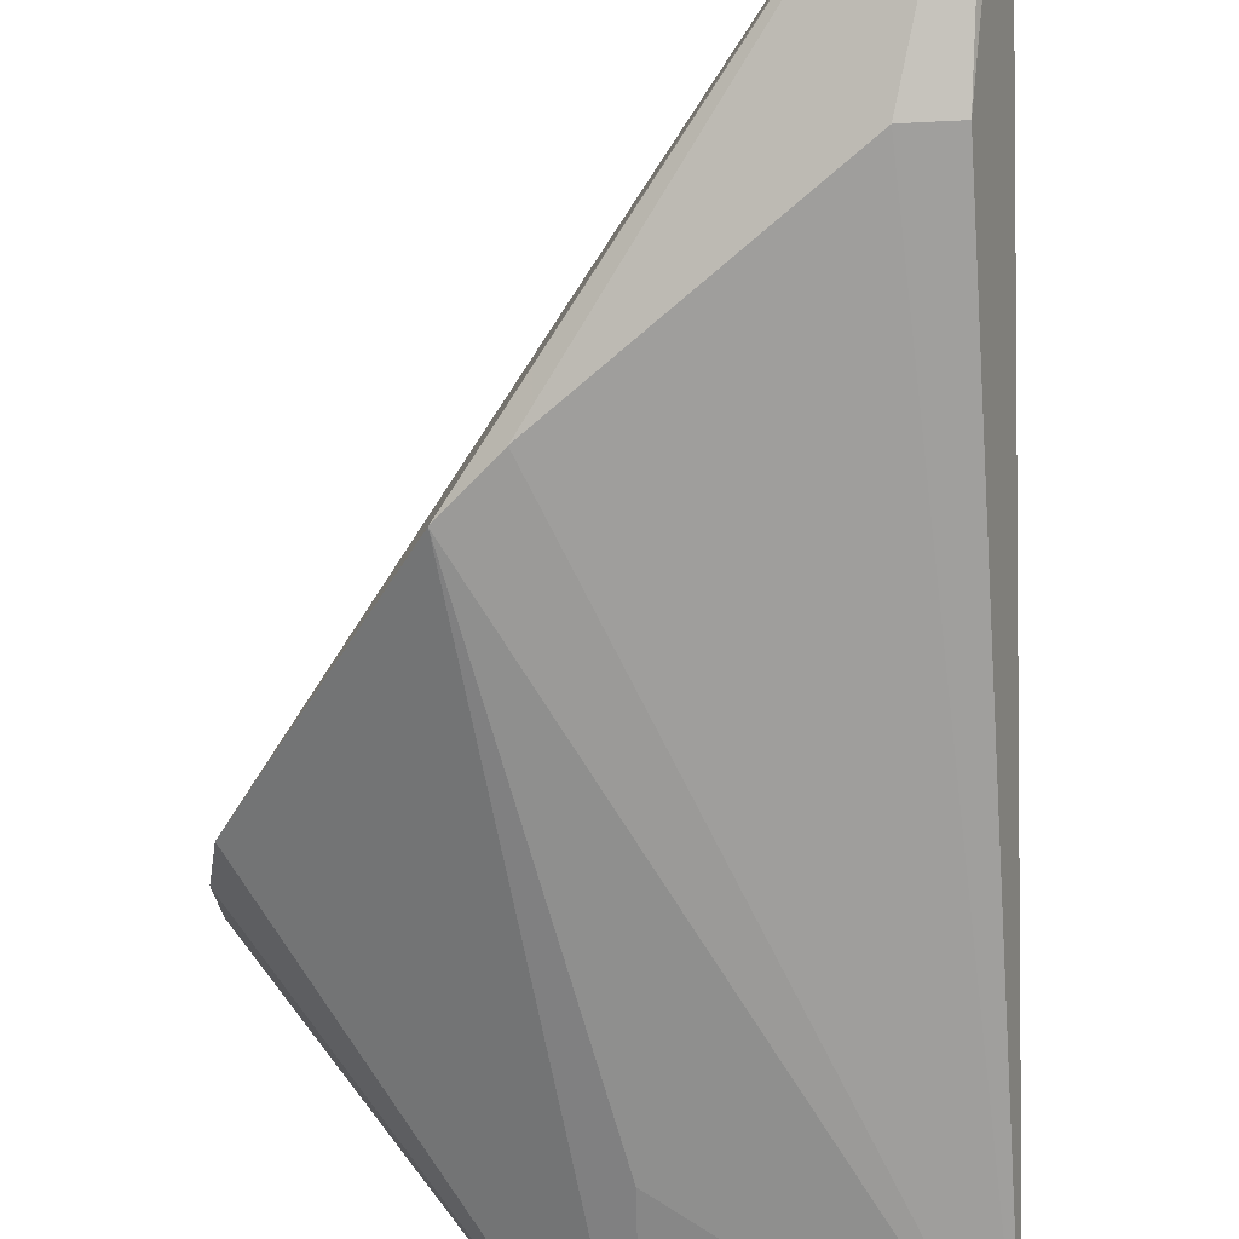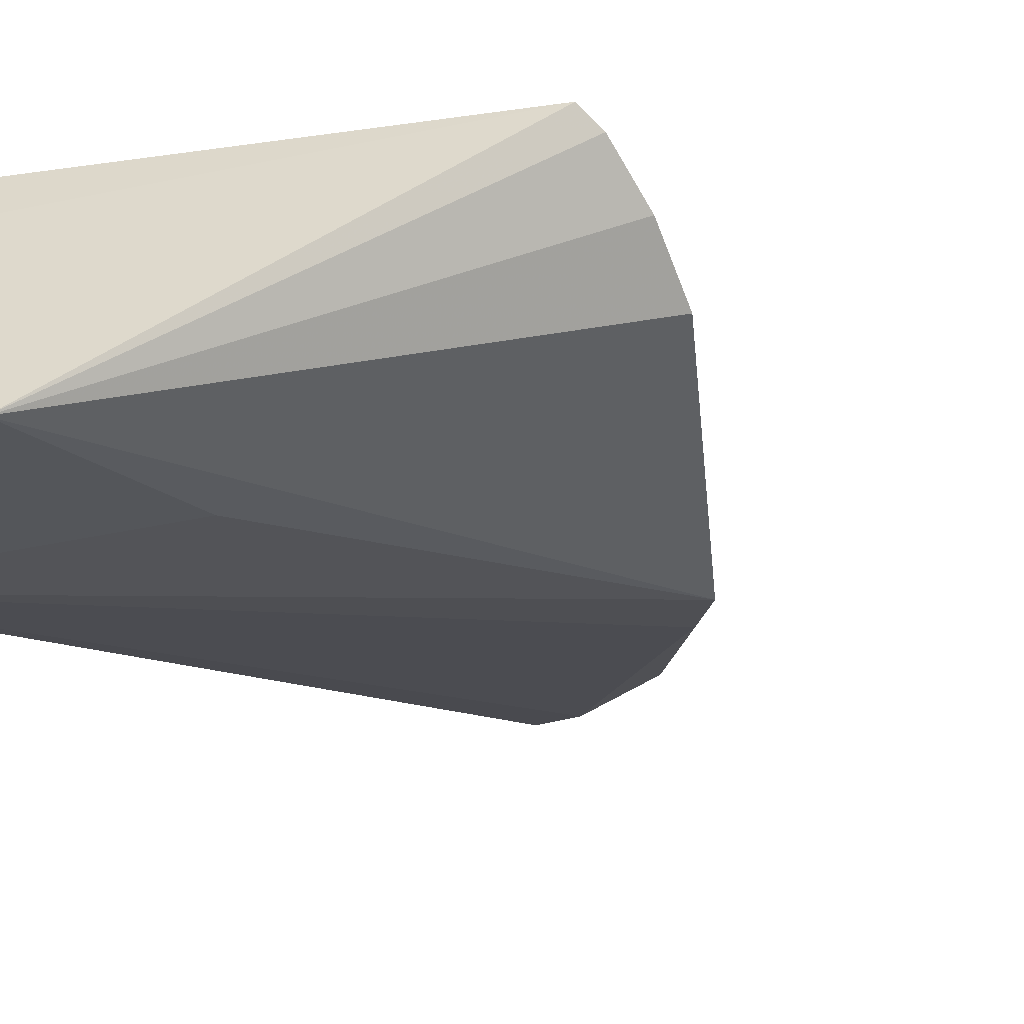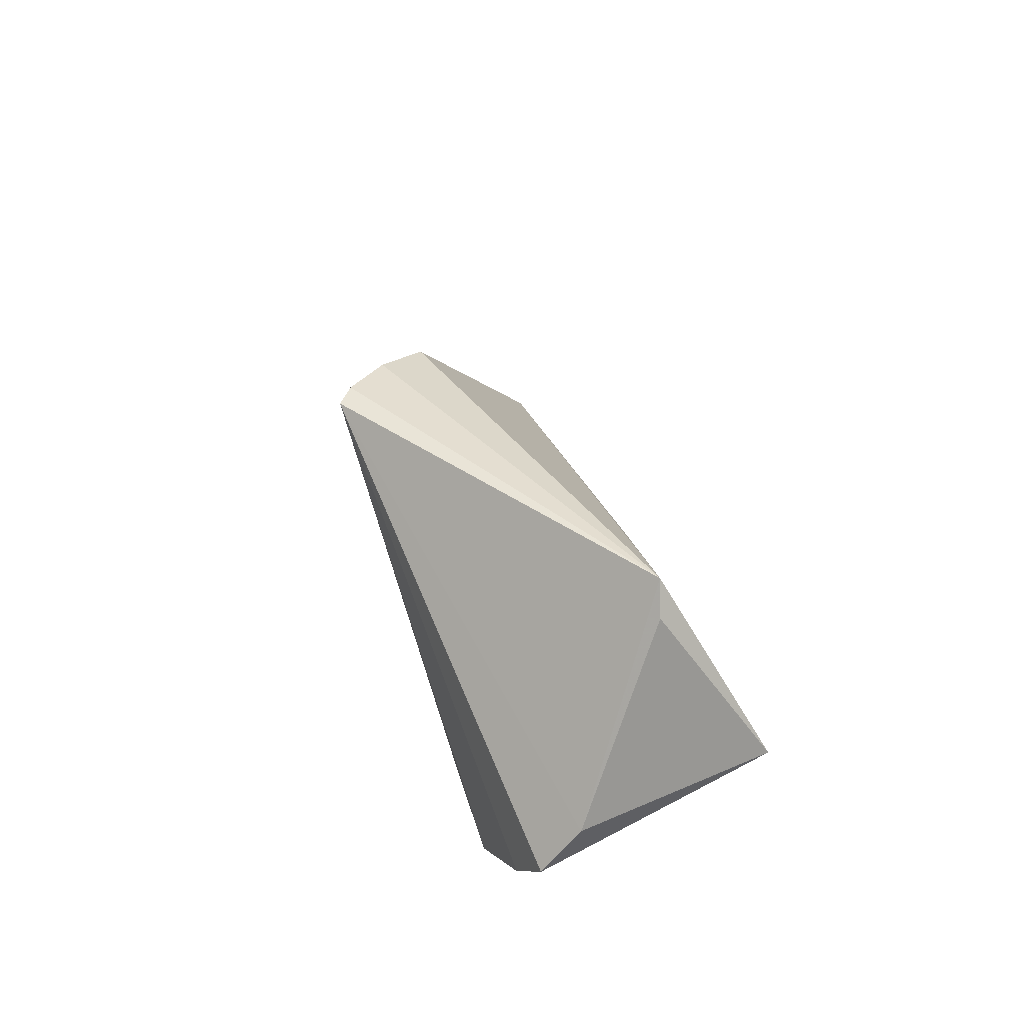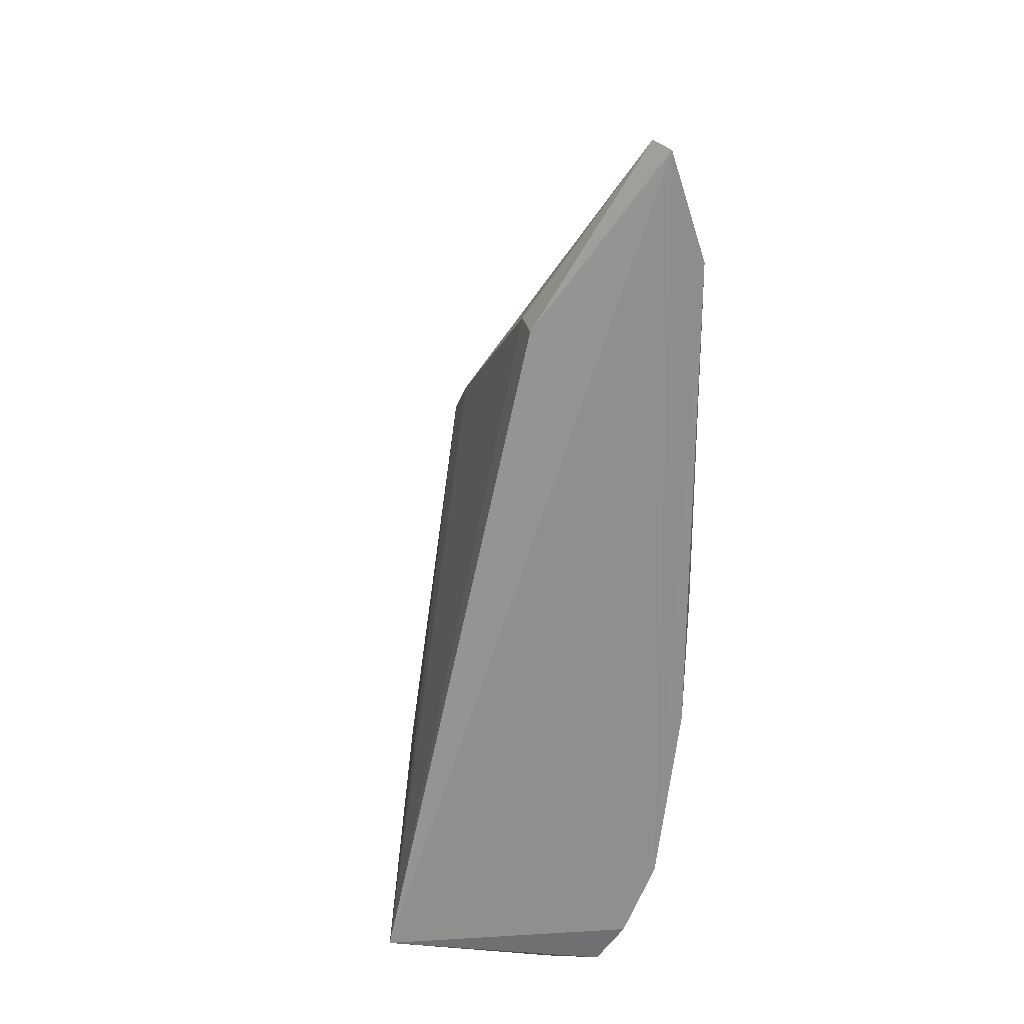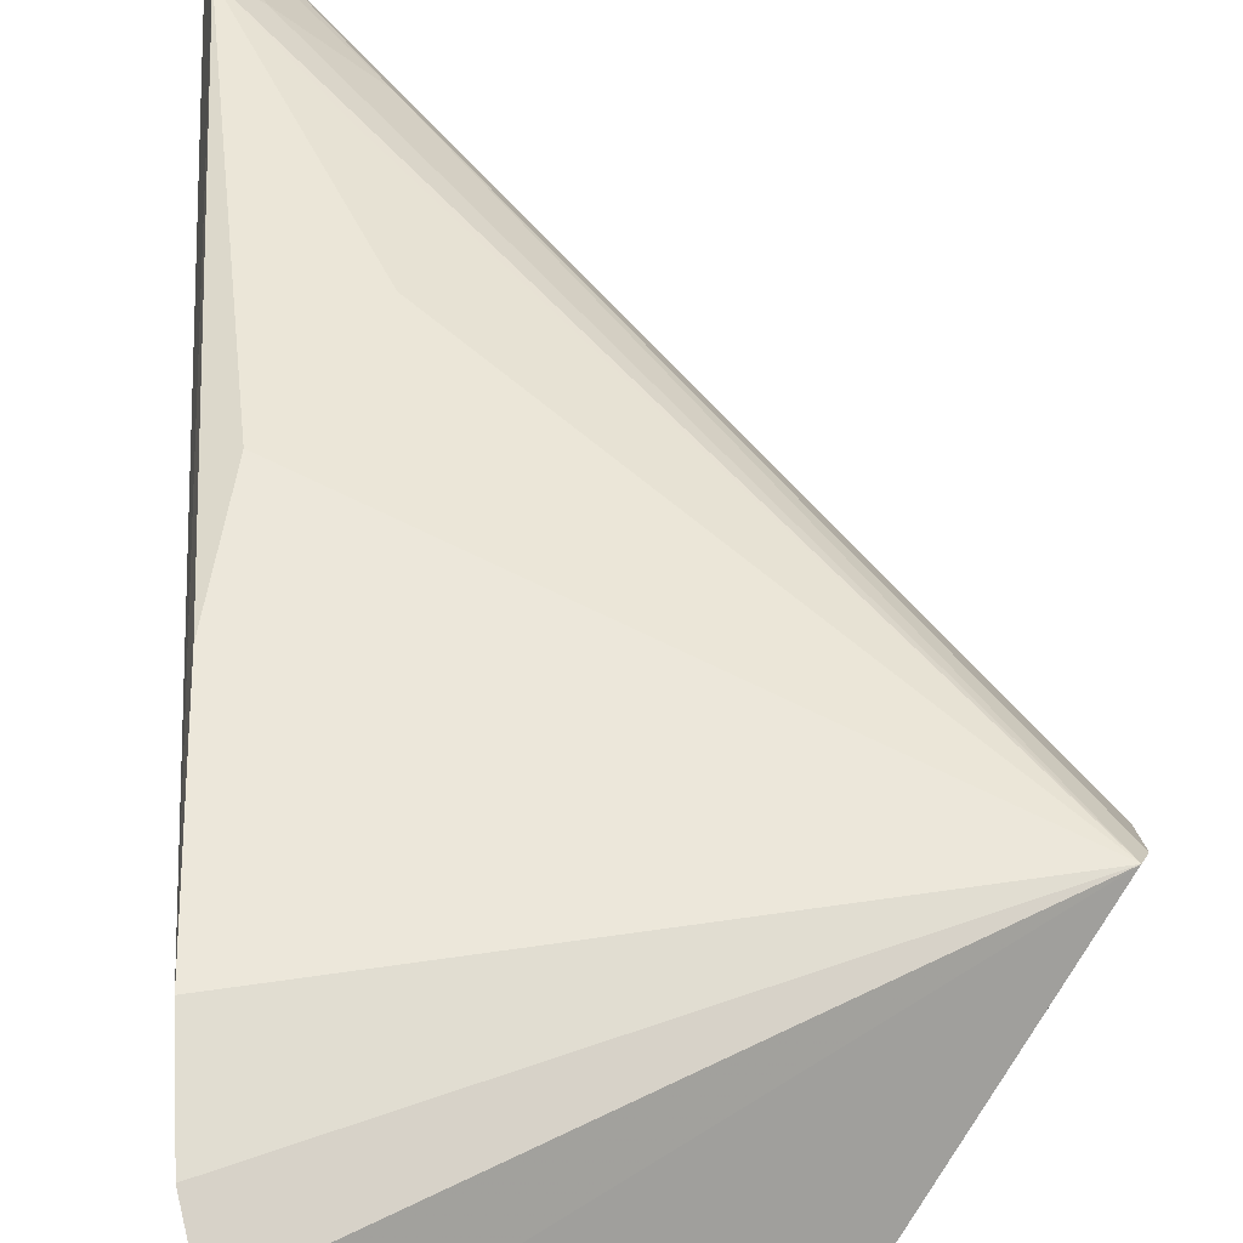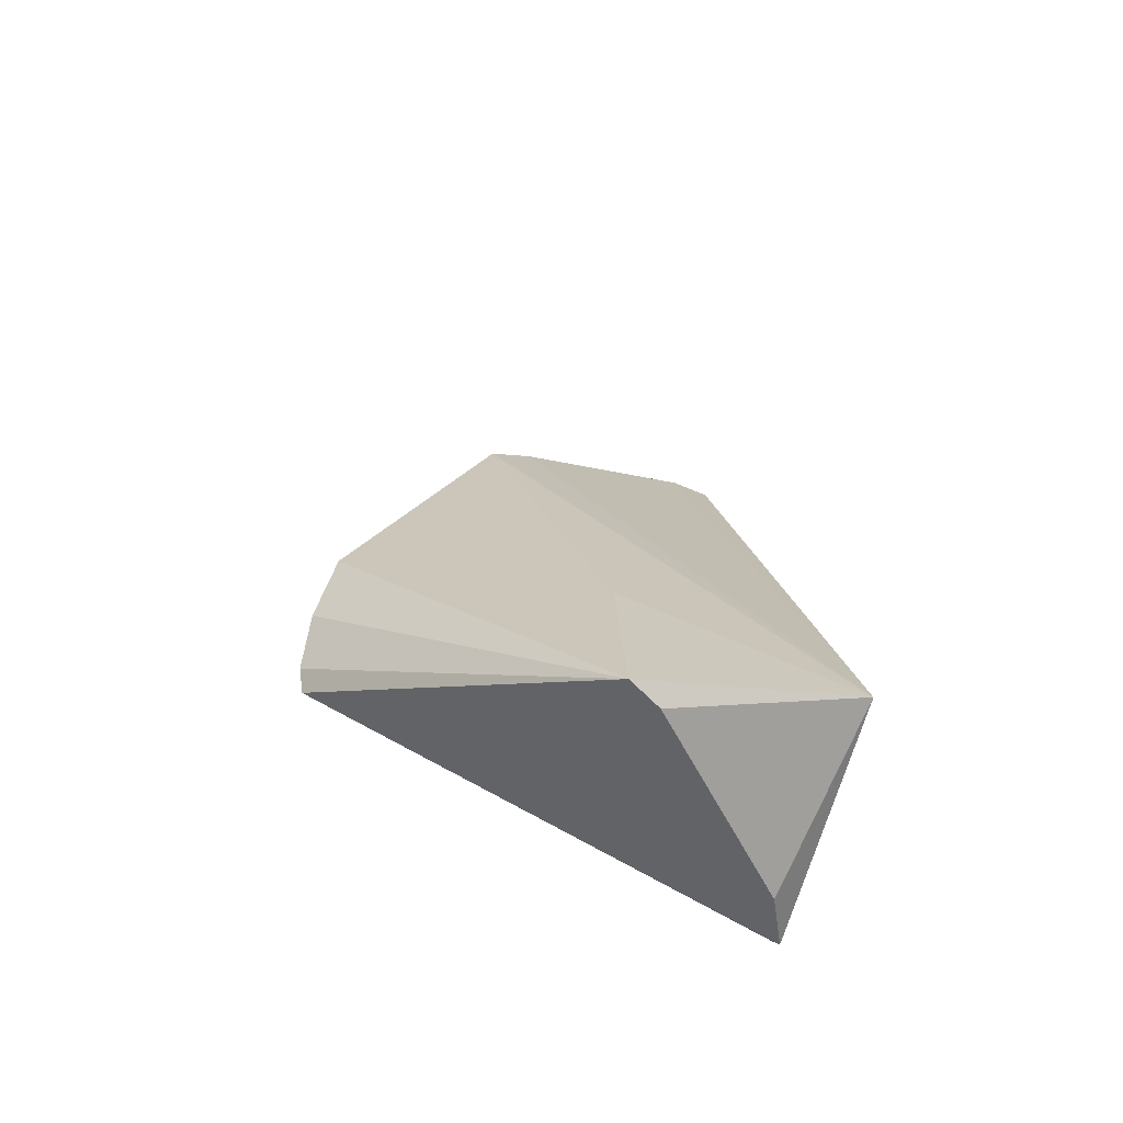
<metadata>
{"format":"obj","ext":"obj","renderer":"f3d","projection":"perspective","resolution":1024,"background":"white","views":[{"elev":-58.1,"azim":-179.3,"up":"+Z"},{"elev":-26.7,"azim":34.3,"up":"+Z"},{"elev":-77.0,"azim":113.7,"up":"+Y"},{"elev":27.4,"azim":-97.1,"up":"+Y"},{"elev":46.0,"azim":-5.2,"up":"+Z"},{"elev":-63.8,"azim":160.2,"up":"+Y"}]}
</metadata>
<code>
v 0.1113 -0.1346 0.2751
v 0.2152 -0.02712 0.3382
v 0.03865 -0.08002 0.3729
v 0.05516 0.2319 0.3646
v 0.1629 0.08275 0.3029
v 0.08546 0.08622 0.3815
v 0.04383 -0.1123 0.2601
v 0.211 -0.05148 0.3556
v 0.1236 -0.1322 0.2699
v 0.2116 -0.006169 0.3248
v 0.05161 0.186 0.3848
v 0.04043 -0.1268 0.3496
v 0.05019 0.2293 0.3708
v 0.0591 0.1589 0.3215
v 0.05438 0.03947 0.3859
v 0.08829 0.1667 0.3675
v 0.1242 -0.06089 0.2773
v 0.2142 -0.04454 0.3505
v 0.05978 0.2249 0.3644
v 0.07948 0.1403 0.38
v 0.05107 -0.1326 0.3299
v 0.03736 -0.1098 0.3602
v 0.07411 0.1587 0.3205
v 0.04392 -0.007541 0.3828
v 0.06278 0.1837 0.379
v 0.05871 0.225 0.366
v 0.1471 0.09893 0.3057
f 9 1 7
f 10 9 5
f 10 2 9
f 13 3 11
f 14 13 4
f 14 7 13
f 15 8 6
f 15 6 11
f 17 9 7
f 17 7 5
f 17 5 9
f 18 9 2
f 18 8 9
f 18 16 8
f 19 10 5
f 19 5 4
f 19 2 10
f 20 11 6
f 20 6 8
f 20 8 11
f 21 12 7
f 21 7 1
f 21 1 9
f 21 9 8
f 21 8 12
f 22 7 12
f 22 13 7
f 22 3 13
f 22 12 8
f 22 8 3
f 23 14 4
f 23 7 14
f 24 3 8
f 24 8 15
f 24 15 11
f 24 11 3
f 25 16 13
f 25 13 11
f 25 11 8
f 25 8 16
f 26 2 19
f 26 18 2
f 26 16 18
f 26 13 16
f 26 19 4
f 26 4 13
f 27 23 4
f 27 4 5
f 27 5 7
f 27 7 23

</code>
